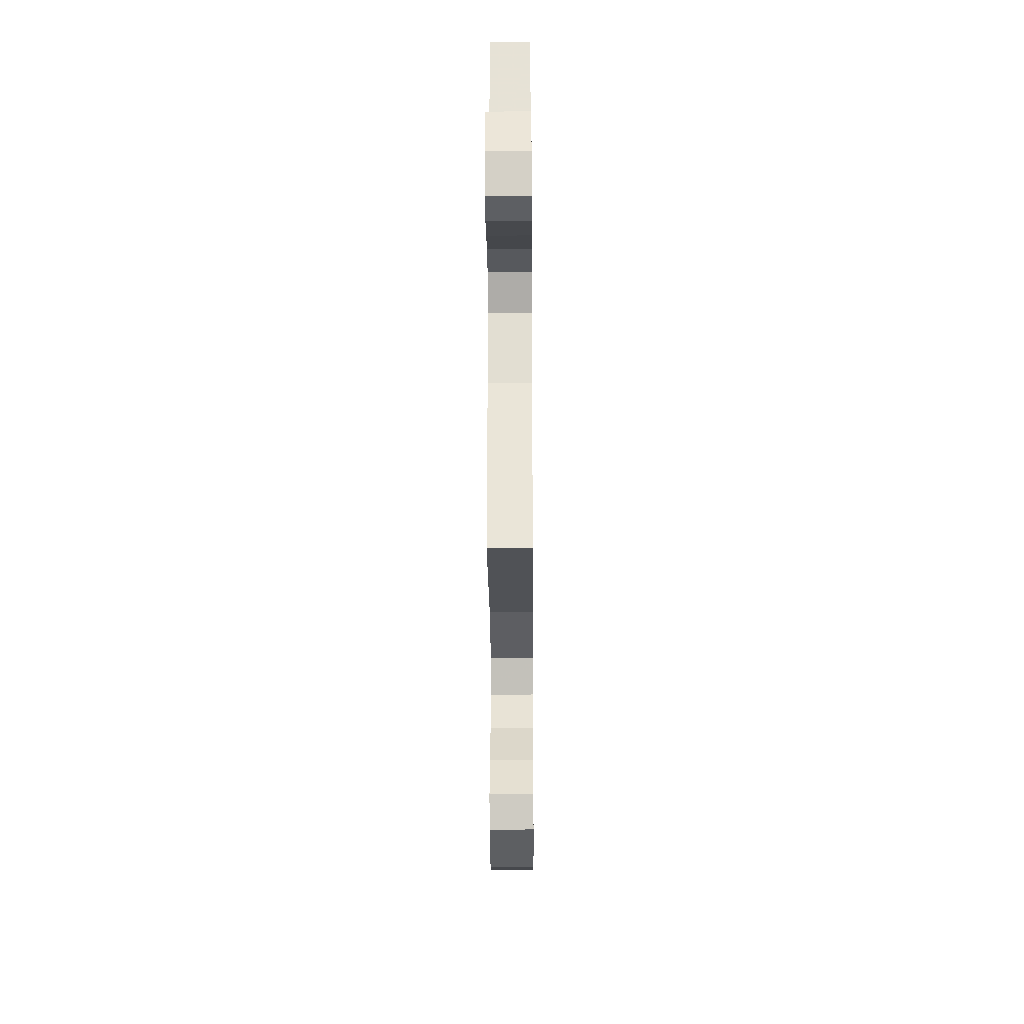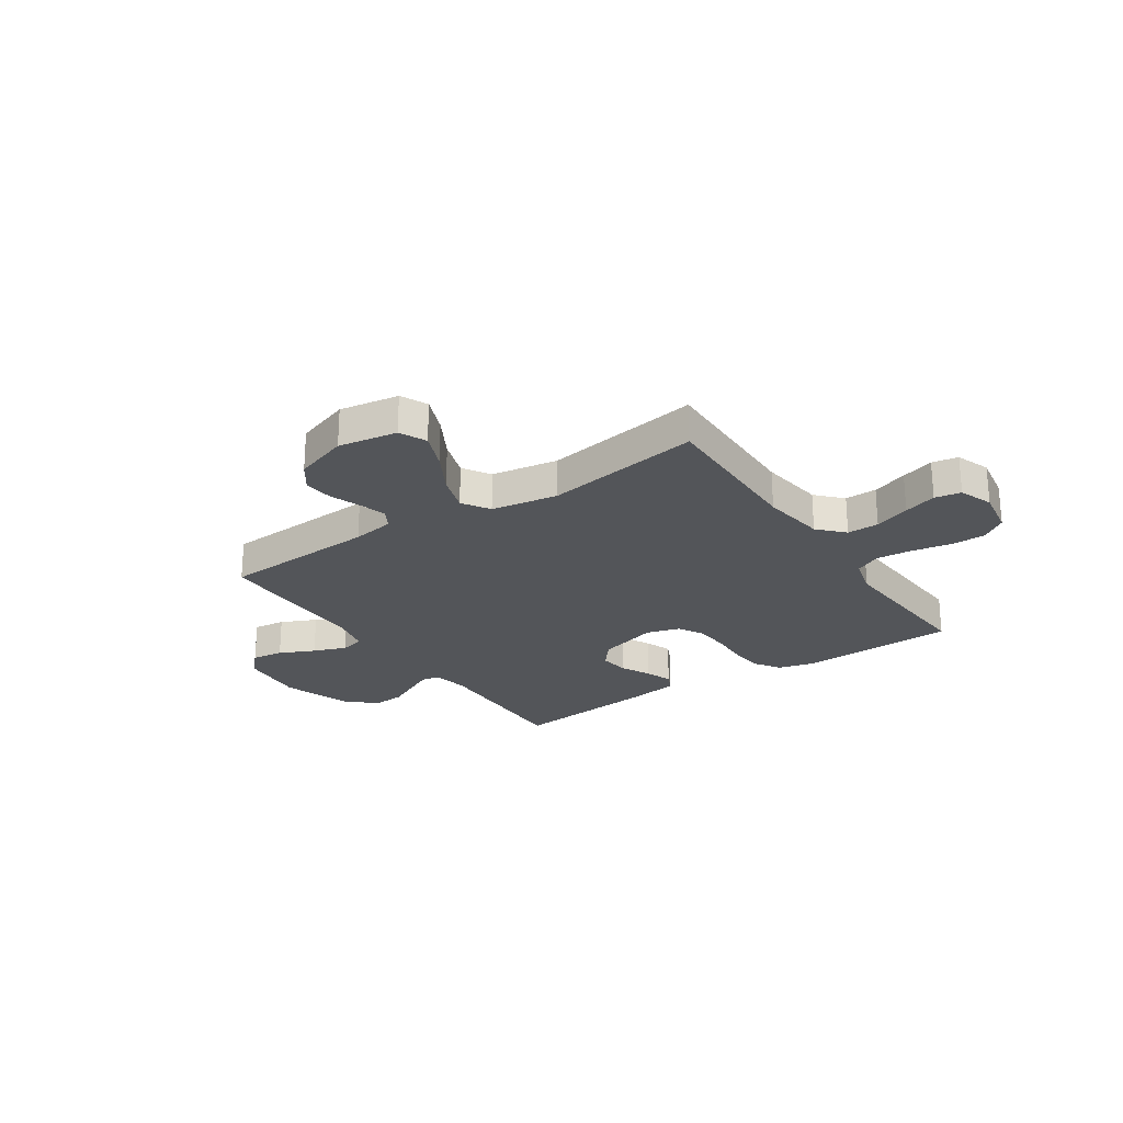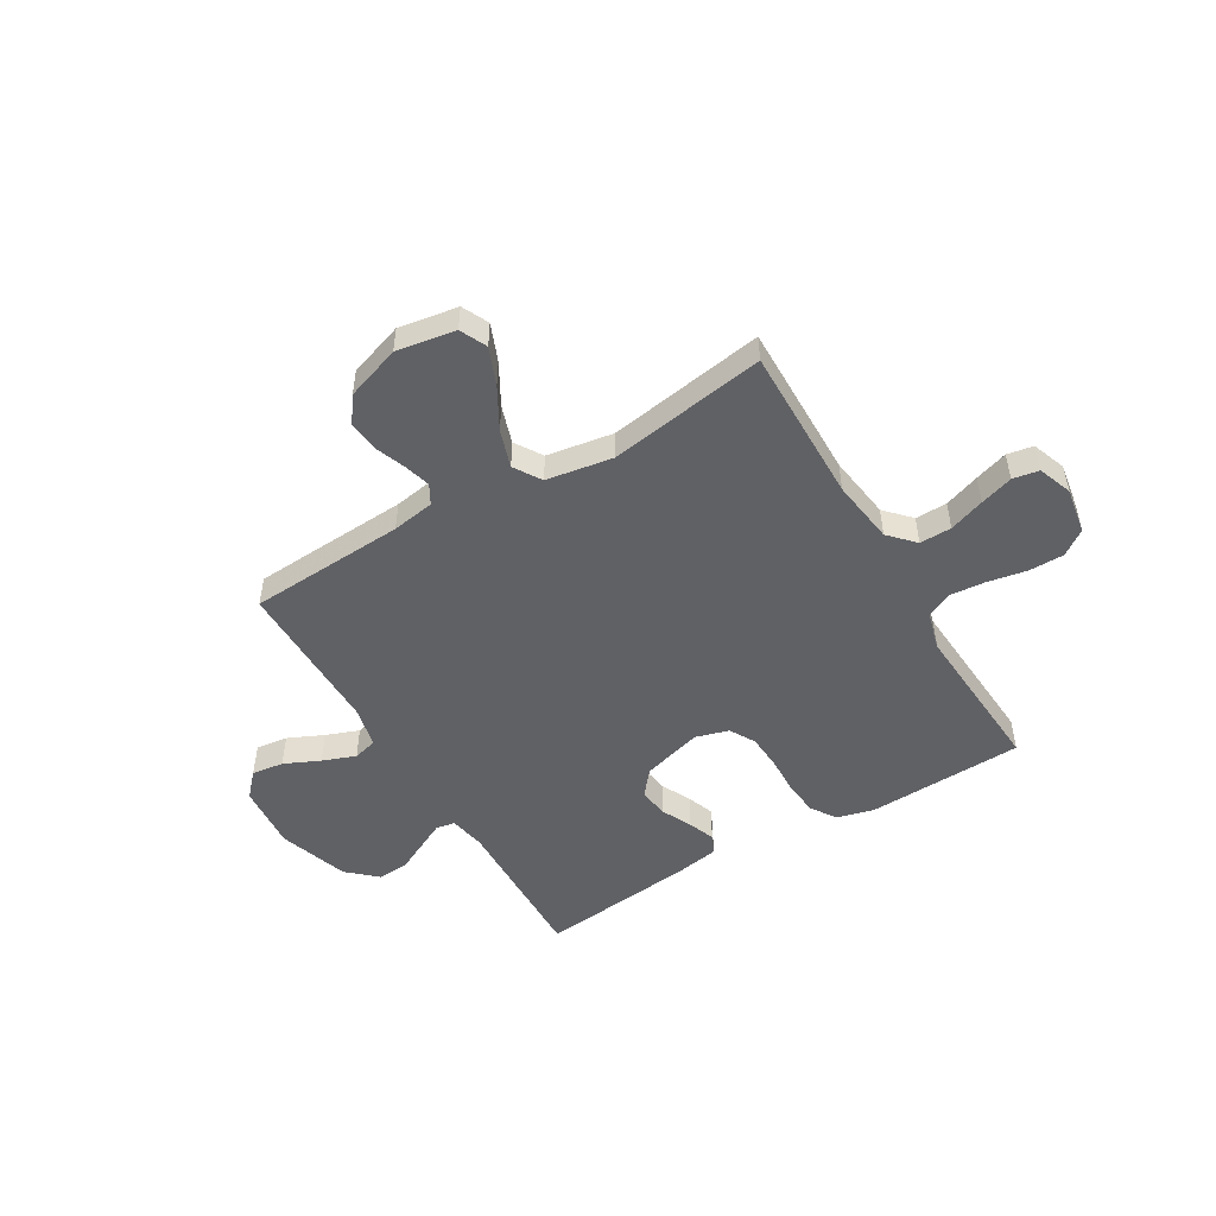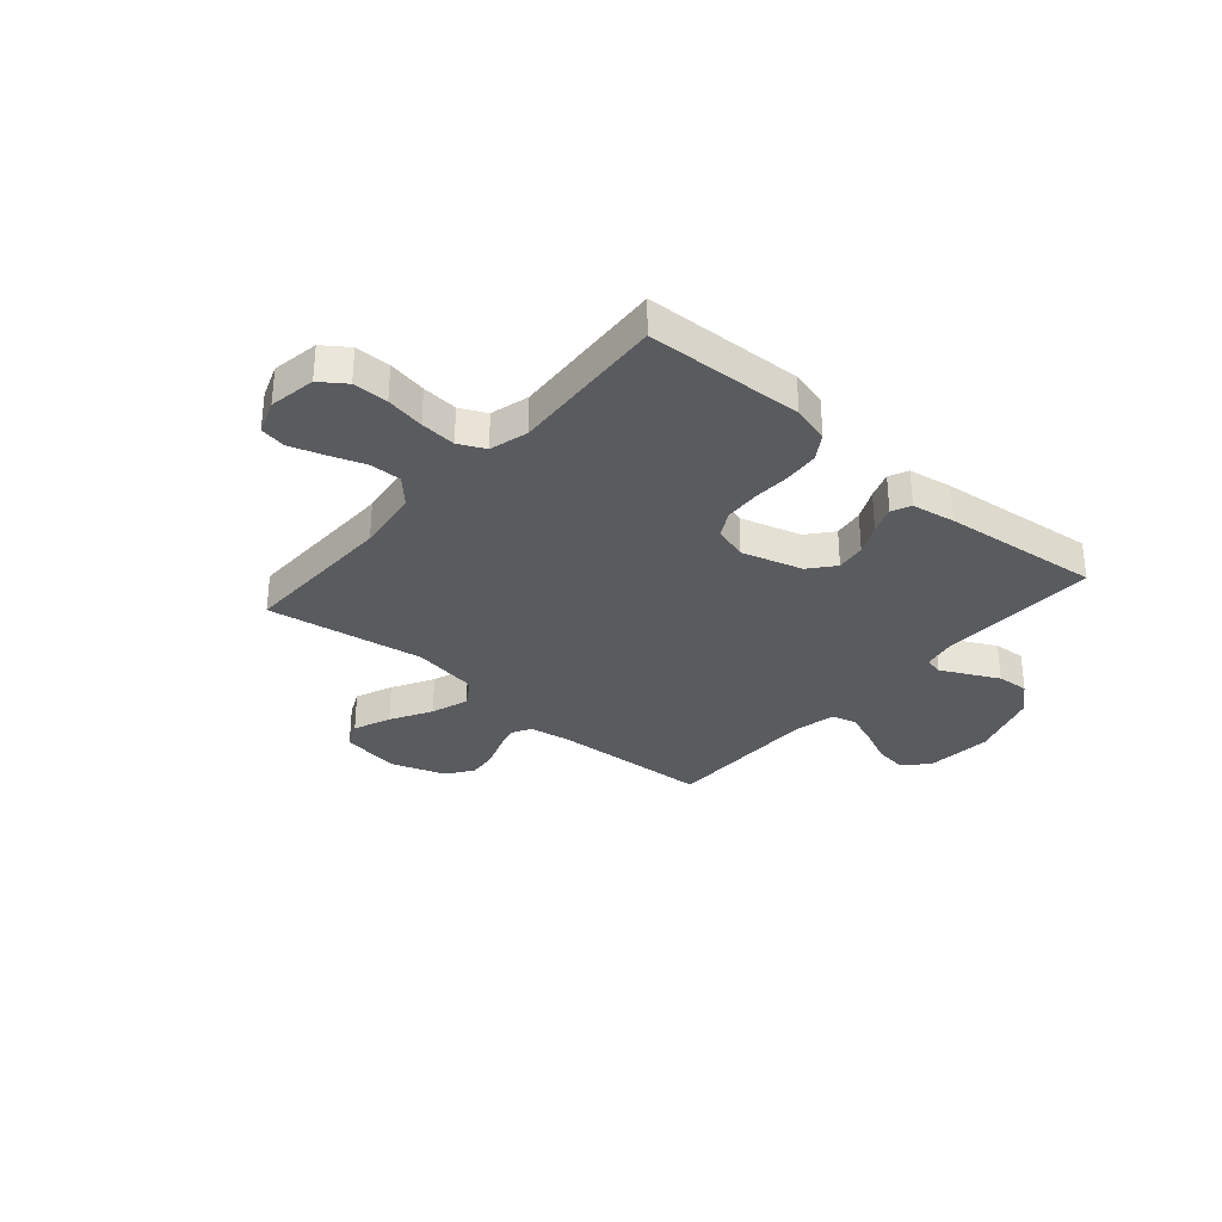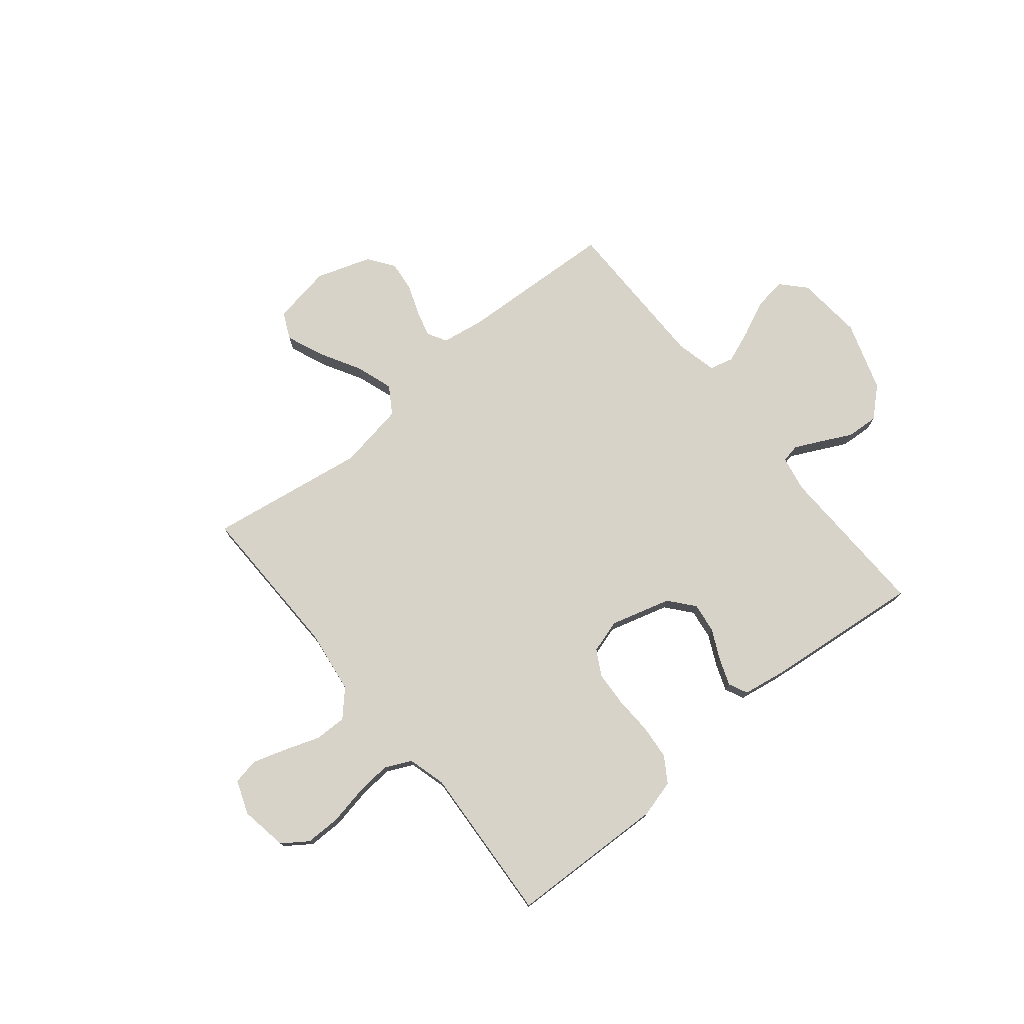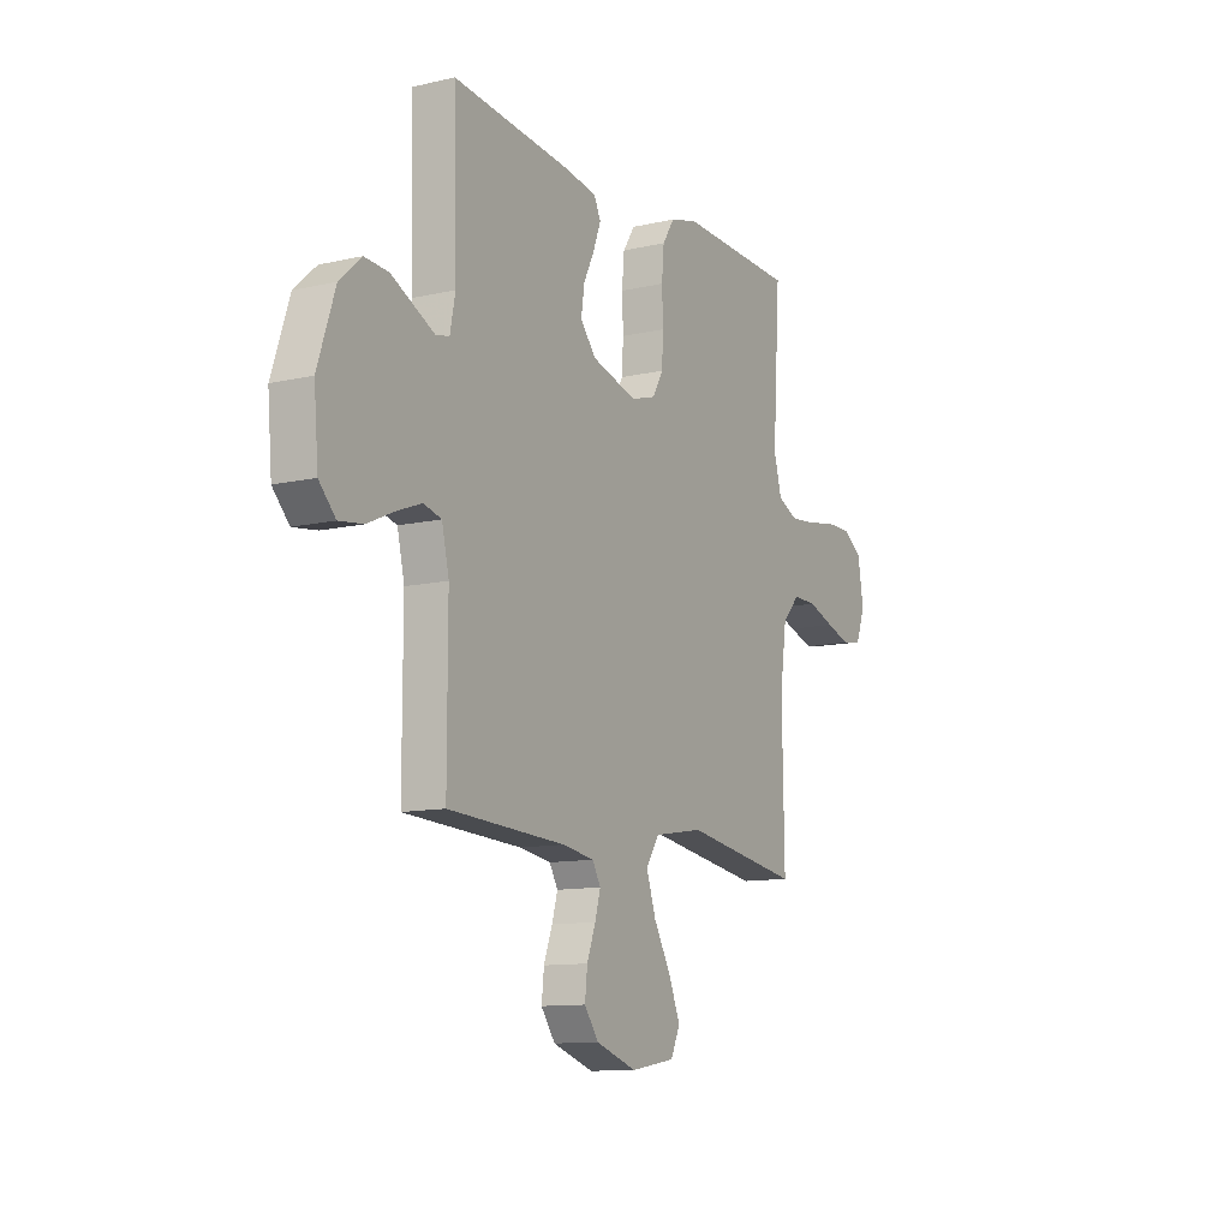
<metadata>
{"format":"obj","ext":"obj","renderer":"f3d","projection":"perspective","resolution":1024,"background":"white","views":[{"elev":-30.0,"azim":-89.6,"up":"+Z"},{"elev":-24.5,"azim":-146.0,"up":"+Y"},{"elev":-50.1,"azim":-149.2,"up":"+Y"},{"elev":-32.0,"azim":-40.8,"up":"+Y"},{"elev":75.8,"azim":-39.4,"up":"+Y"},{"elev":-11.4,"azim":119.3,"up":"+Z"}]}
</metadata>
<code>
v 0.5 0.07 0.5
v 0.492 0.07 0.2
v 0.505 0.07 0.132
v 0.54 0.07 0.125
v 0.591 0.07 0.15
v 0.649 0.07 0.179
v 0.71 0.07 0.183
v 0.765 0.07 0.133
v 0.809 0.07 0
v 0.798 0.07 -0.127
v 0.756 0.07 -0.172
v 0.695 0.07 -0.164
v 0.627 0.07 -0.133
v 0.564 0.07 -0.109
v 0.518 0.07 -0.121
v 0.5 0.07 -0.2
v 0.5 0.07 -0.5
v 0.2 0.07 -0.516
v 0.119 0.07 -0.529
v 0.098 0.07 -0.566
v 0.112 0.07 -0.616
v 0.134 0.07 -0.675
v 0.14 0.07 -0.732
v 0.104 0.07 -0.782
v 0 0.07 -0.817
v -0.113 0.07 -0.798
v -0.137 0.07 -0.747
v -0.108 0.07 -0.676
v -0.064 0.07 -0.598
v -0.04 0.07 -0.526
v -0.073 0.07 -0.474
v -0.2 0.07 -0.453
v -0.5 0.07 -0.5
v -0.495 0.07 -0.2
v -0.512 0.07 -0.077
v -0.557 0.07 -0.029
v -0.618 0.07 -0.03
v -0.686 0.07 -0.054
v -0.749 0.07 -0.074
v -0.799 0.07 -0.065
v -0.823 0.07 0
v -0.808 0.07 0.089
v -0.76 0.07 0.123
v -0.693 0.07 0.123
v -0.619 0.07 0.109
v -0.551 0.07 0.103
v -0.501 0.07 0.127
v -0.481 0.07 0.2
v -0.5 0.07 0.5
v -0.2 0.07 0.511
v -0.129 0.07 0.492
v -0.098 0.07 0.444
v -0.092 0.07 0.377
v -0.095 0.07 0.305
v -0.091 0.07 0.238
v -0.064 0.07 0.19
v 0 0.07 0.171
v 0.115 0.07 0.204
v 0.155 0.07 0.252
v 0.147 0.07 0.309
v 0.119 0.07 0.367
v 0.1 0.07 0.418
v 0.117 0.07 0.454
v 0.2 0.07 0.468
v 0.5 0 0.5
v 0.492 0 0.2
v 0.505 0 0.132
v 0.54 0 0.125
v 0.591 0 0.15
v 0.649 0 0.179
v 0.71 0 0.183
v 0.765 0 0.133
v 0.809 0 0
v 0.798 0 -0.127
v 0.756 0 -0.172
v 0.695 0 -0.164
v 0.627 0 -0.133
v 0.564 0 -0.109
v 0.518 0 -0.121
v 0.5 0 -0.2
v 0.5 0 -0.5
v 0.2 0 -0.516
v 0.119 0 -0.529
v 0.098 0 -0.566
v 0.112 0 -0.616
v 0.134 0 -0.675
v 0.14 0 -0.732
v 0.104 0 -0.782
v 0 0 -0.817
v -0.113 0 -0.798
v -0.137 0 -0.747
v -0.108 0 -0.676
v -0.064 0 -0.598
v -0.04 0 -0.526
v -0.073 0 -0.474
v -0.2 0 -0.453
v -0.5 0 -0.5
v -0.495 0 -0.2
v -0.512 0 -0.077
v -0.557 0 -0.029
v -0.618 0 -0.03
v -0.686 0 -0.054
v -0.749 0 -0.074
v -0.799 0 -0.065
v -0.823 0 0
v -0.808 0 0.089
v -0.76 0 0.123
v -0.693 0 0.123
v -0.619 0 0.109
v -0.551 0 0.103
v -0.501 0 0.127
v -0.481 0 0.2
v -0.5 0 0.5
v -0.2 0 0.511
v -0.129 0 0.492
v -0.098 0 0.444
v -0.092 0 0.377
v -0.095 0 0.305
v -0.091 0 0.238
v -0.064 0 0.19
v 0 0 0.171
v 0.115 0 0.204
v 0.155 0 0.252
v 0.147 0 0.309
v 0.119 0 0.367
v 0.1 0 0.418
v 0.117 0 0.454
v 0.2 0 0.468
f 64 1 2
f 63 64 2
f 62 63 2
f 61 62 2
f 60 61 2
f 59 60 2 3
f 58 59 3
f 57 58 3 4
f 52 53 54
f 51 52 54
f 50 51 54
f 49 50 54
f 48 49 54
f 47 48 54 55
f 46 47 55 56
f 43 44 45
f 42 43 45
f 41 42 45
f 40 41 45
f 39 40 45
f 38 39 45
f 37 38 45
f 36 37 45 46
f 46 56 57
f 36 46 57
f 35 36 57
f 32 33 34
f 35 57 4
f 34 35 4
f 32 34 4
f 31 32 4
f 27 28 29
f 26 27 29
f 25 26 29
f 24 25 29
f 23 24 29
f 22 23 29
f 21 22 29
f 20 21 29 30
f 16 17 18
f 15 16 18 19
f 11 12 13
f 10 11 13
f 9 10 13
f 8 9 13
f 7 8 13
f 6 7 13
f 5 6 13
f 5 13 14
f 4 5 14 15
f 19 20 30 31
f 4 15 19 31
f 66 65 128
f 66 128 127
f 66 127 126
f 66 126 125
f 66 125 124
f 67 66 124 123
f 67 123 122
f 68 67 122 121
f 118 117 116
f 118 116 115
f 118 115 114
f 118 114 113
f 118 113 112
f 119 118 112 111
f 120 119 111 110
f 109 108 107
f 109 107 106
f 109 106 105
f 109 105 104
f 109 104 103
f 109 103 102
f 109 102 101
f 110 109 101 100
f 121 120 110
f 121 110 100
f 121 100 99
f 98 97 96
f 68 121 99
f 68 99 98
f 68 98 96
f 68 96 95
f 93 92 91
f 93 91 90
f 93 90 89
f 93 89 88
f 93 88 87
f 93 87 86
f 93 86 85
f 94 93 85 84
f 82 81 80
f 83 82 80 79
f 77 76 75
f 77 75 74
f 77 74 73
f 77 73 72
f 77 72 71
f 77 71 70
f 77 70 69
f 78 77 69
f 79 78 69 68
f 95 94 84 83
f 95 83 79 68
f 1 65 66 2
f 2 66 67 3
f 3 67 68 4
f 4 68 69 5
f 5 69 70 6
f 6 70 71 7
f 7 71 72 8
f 8 72 73 9
f 9 73 74 10
f 10 74 75 11
f 11 75 76 12
f 12 76 77 13
f 13 77 78 14
f 14 78 79 15
f 15 79 80 16
f 16 80 81 17
f 17 81 82 18
f 18 82 83 19
f 19 83 84 20
f 20 84 85 21
f 21 85 86 22
f 22 86 87 23
f 23 87 88 24
f 24 88 89 25
f 25 89 90 26
f 26 90 91 27
f 27 91 92 28
f 28 92 93 29
f 29 93 94 30
f 30 94 95 31
f 31 95 96 32
f 32 96 97 33
f 33 97 98 34
f 34 98 99 35
f 35 99 100 36
f 36 100 101 37
f 37 101 102 38
f 38 102 103 39
f 39 103 104 40
f 40 104 105 41
f 41 105 106 42
f 42 106 107 43
f 43 107 108 44
f 44 108 109 45
f 45 109 110 46
f 46 110 111 47
f 47 111 112 48
f 48 112 113 49
f 49 113 114 50
f 50 114 115 51
f 51 115 116 52
f 52 116 117 53
f 53 117 118 54
f 54 118 119 55
f 55 119 120 56
f 56 120 121 57
f 57 121 122 58
f 58 122 123 59
f 59 123 124 60
f 60 124 125 61
f 61 125 126 62
f 62 126 127 63
f 63 127 128 64
f 64 128 65 1

</code>
